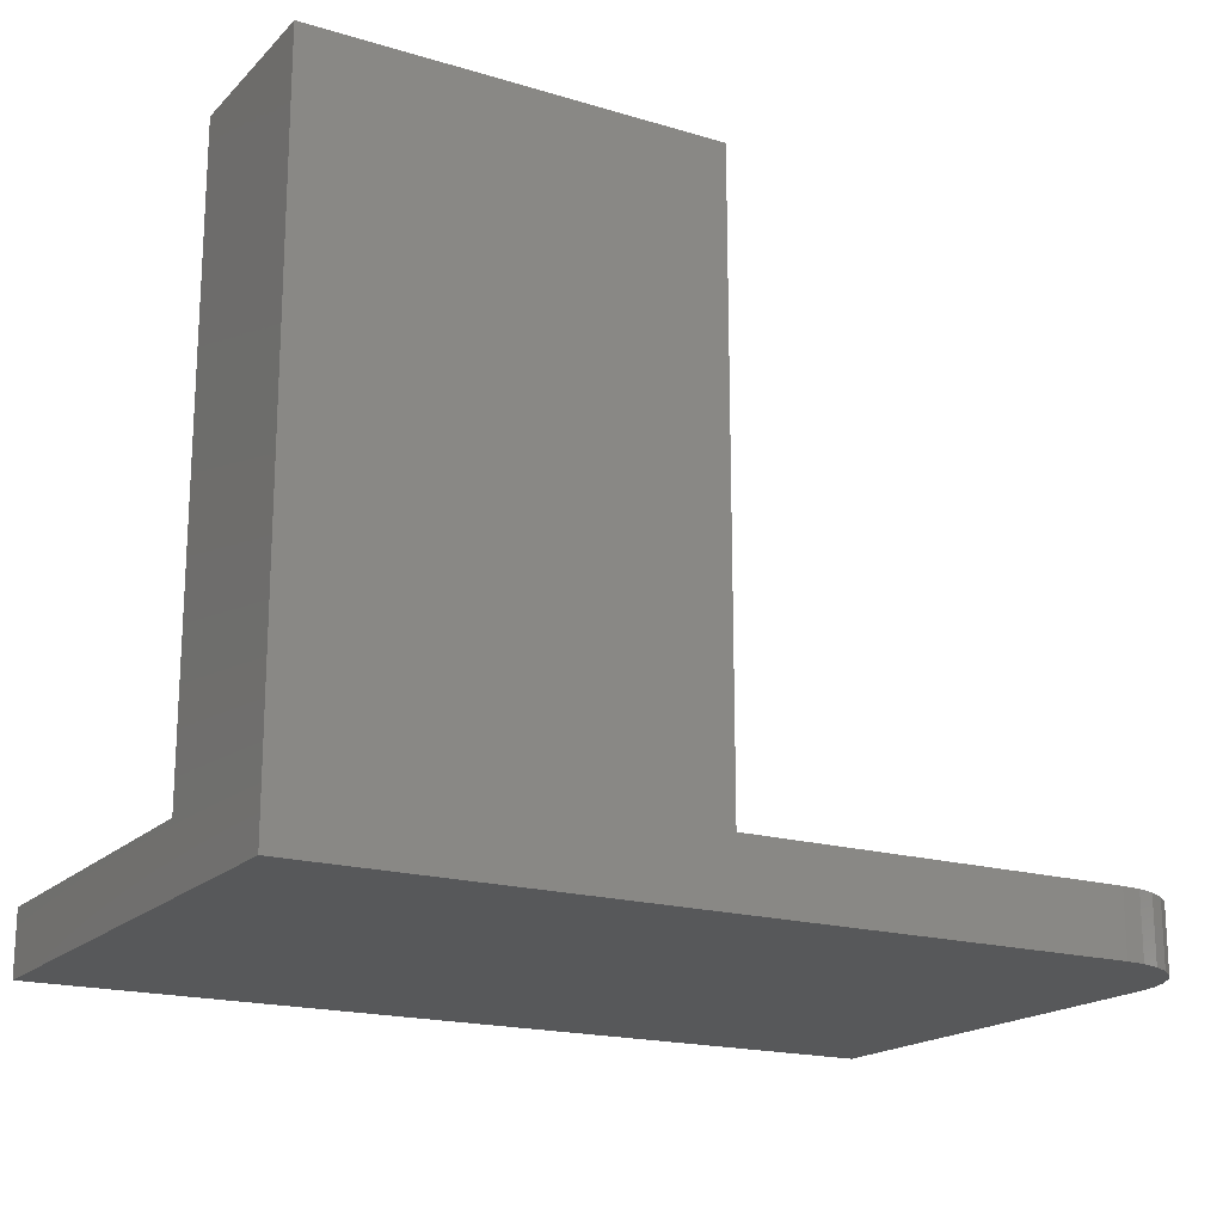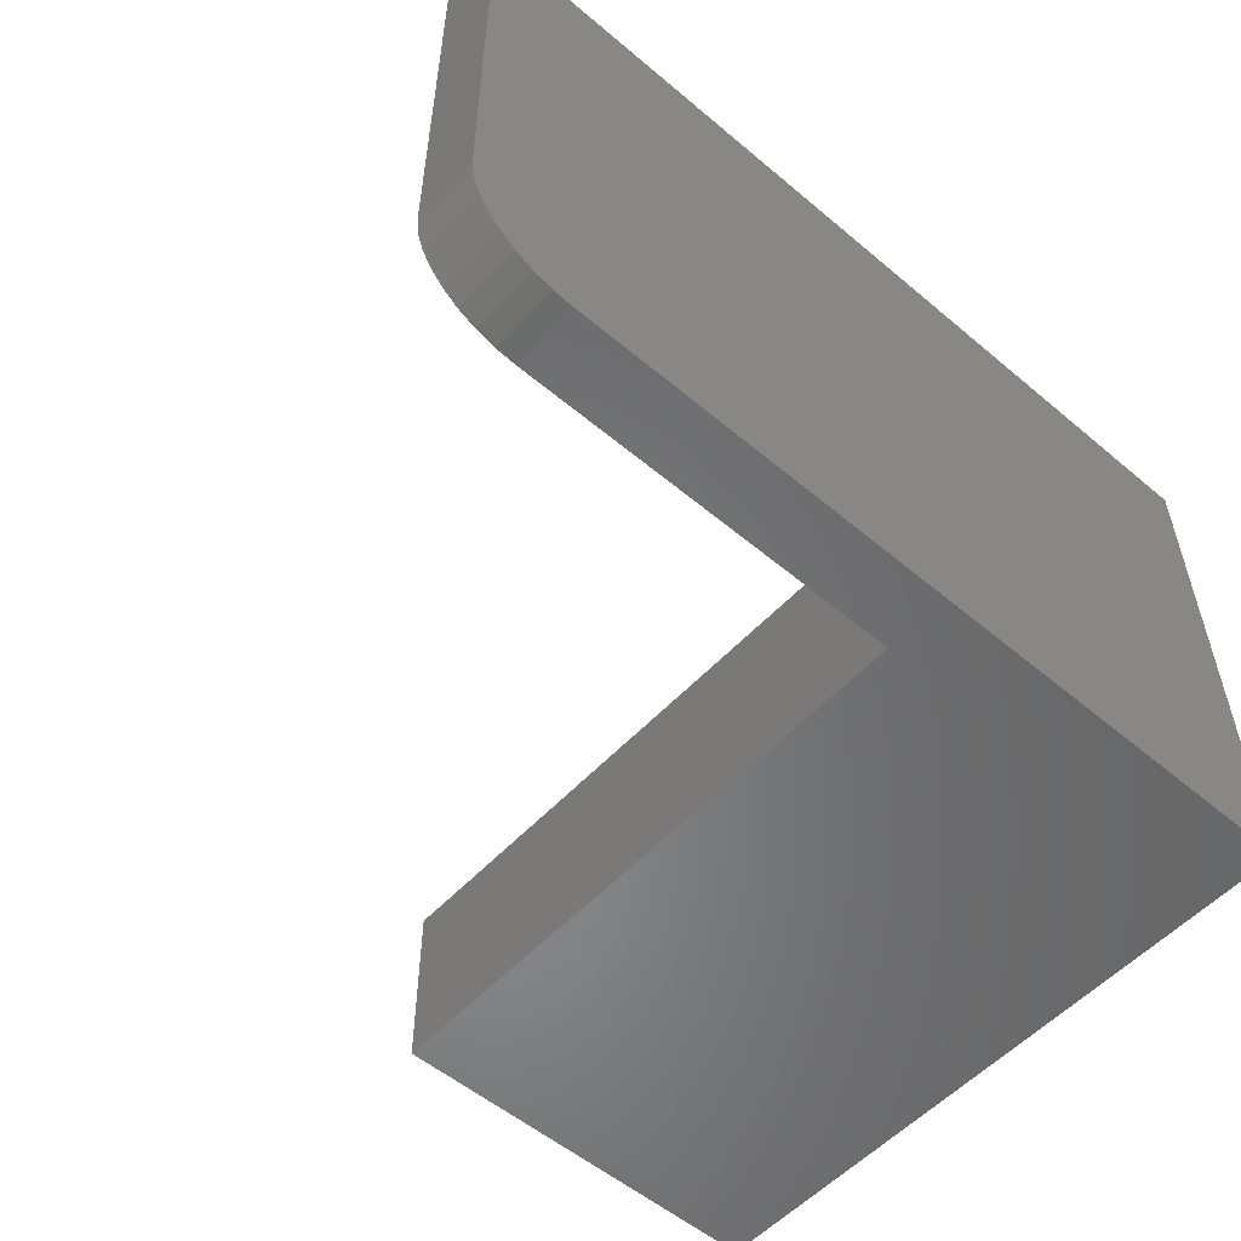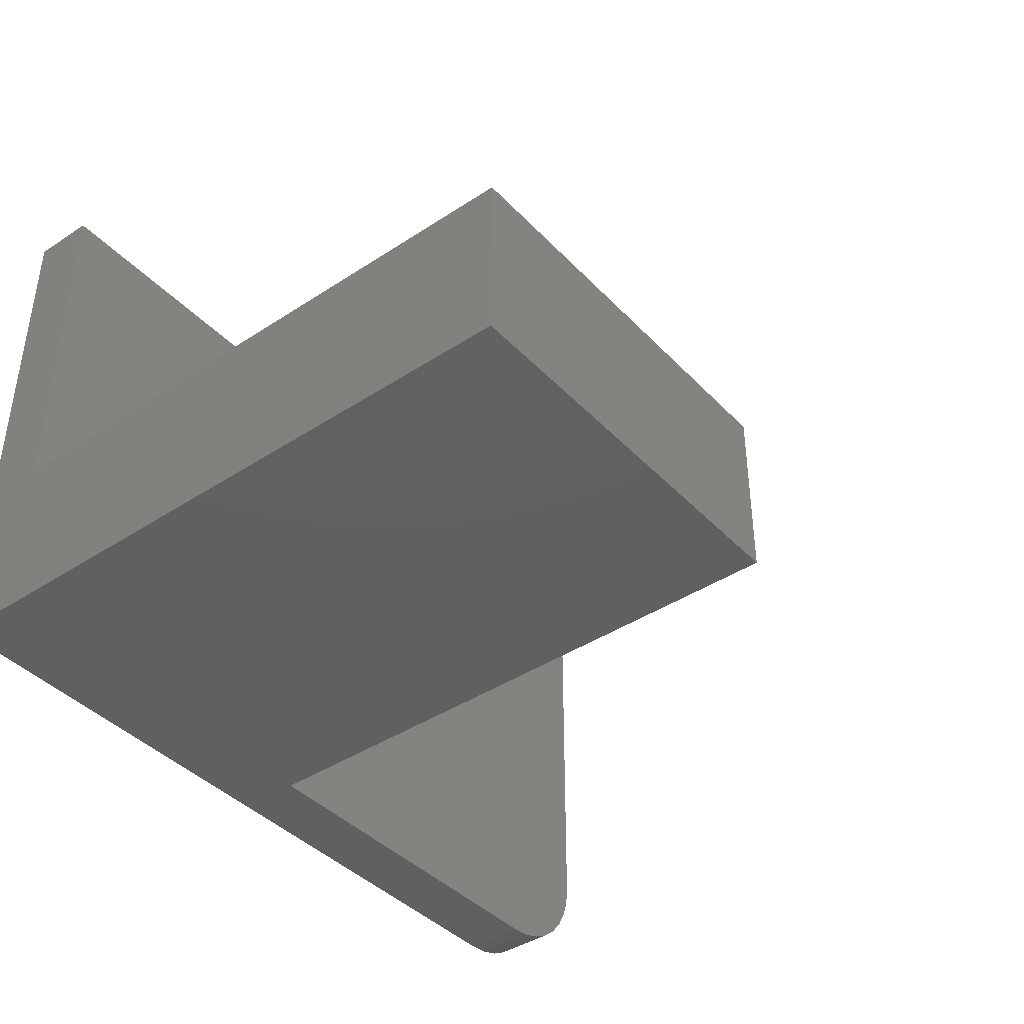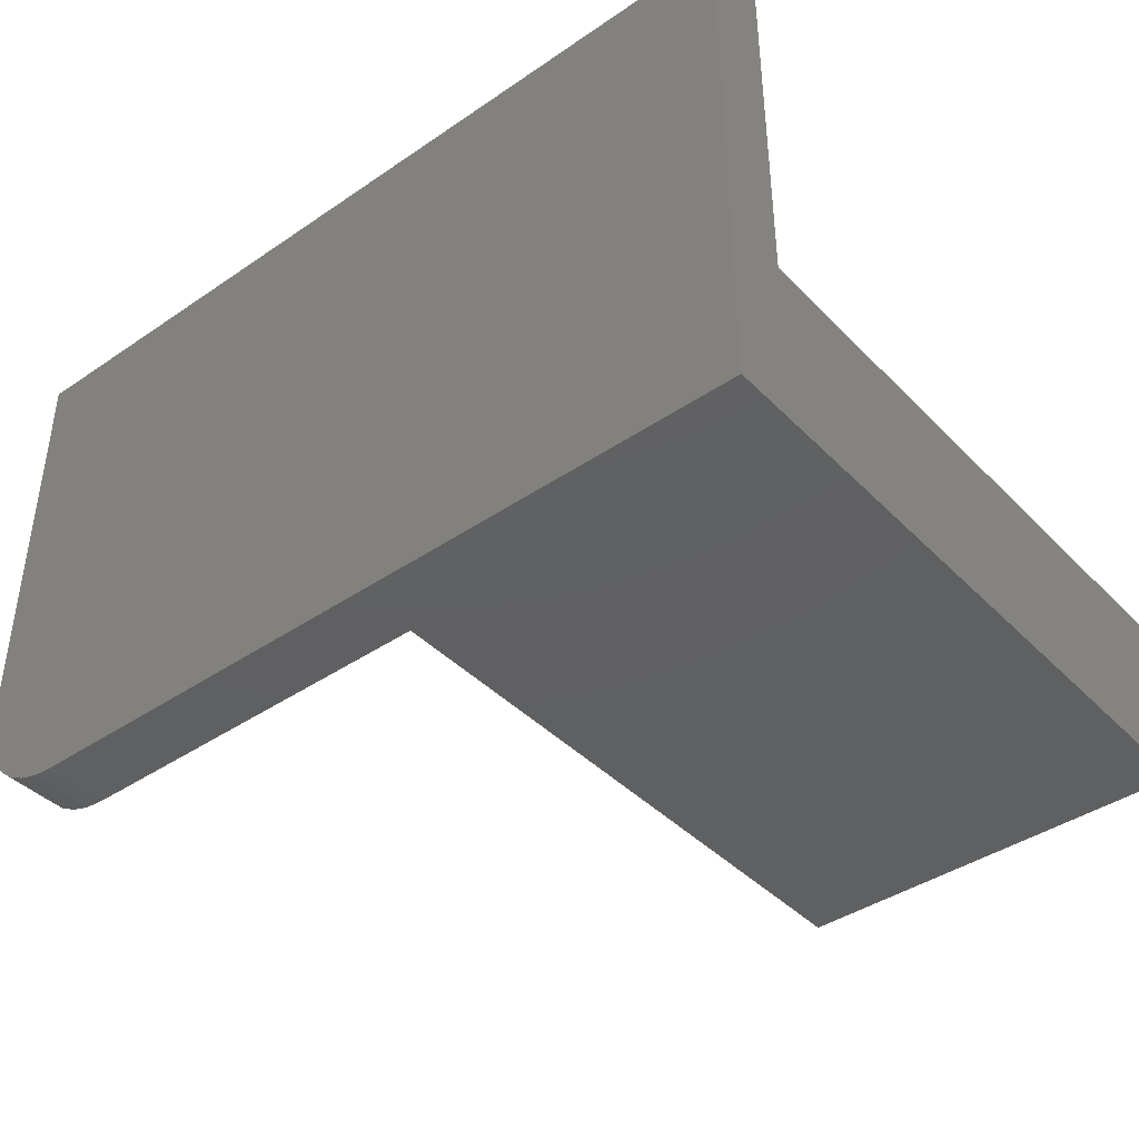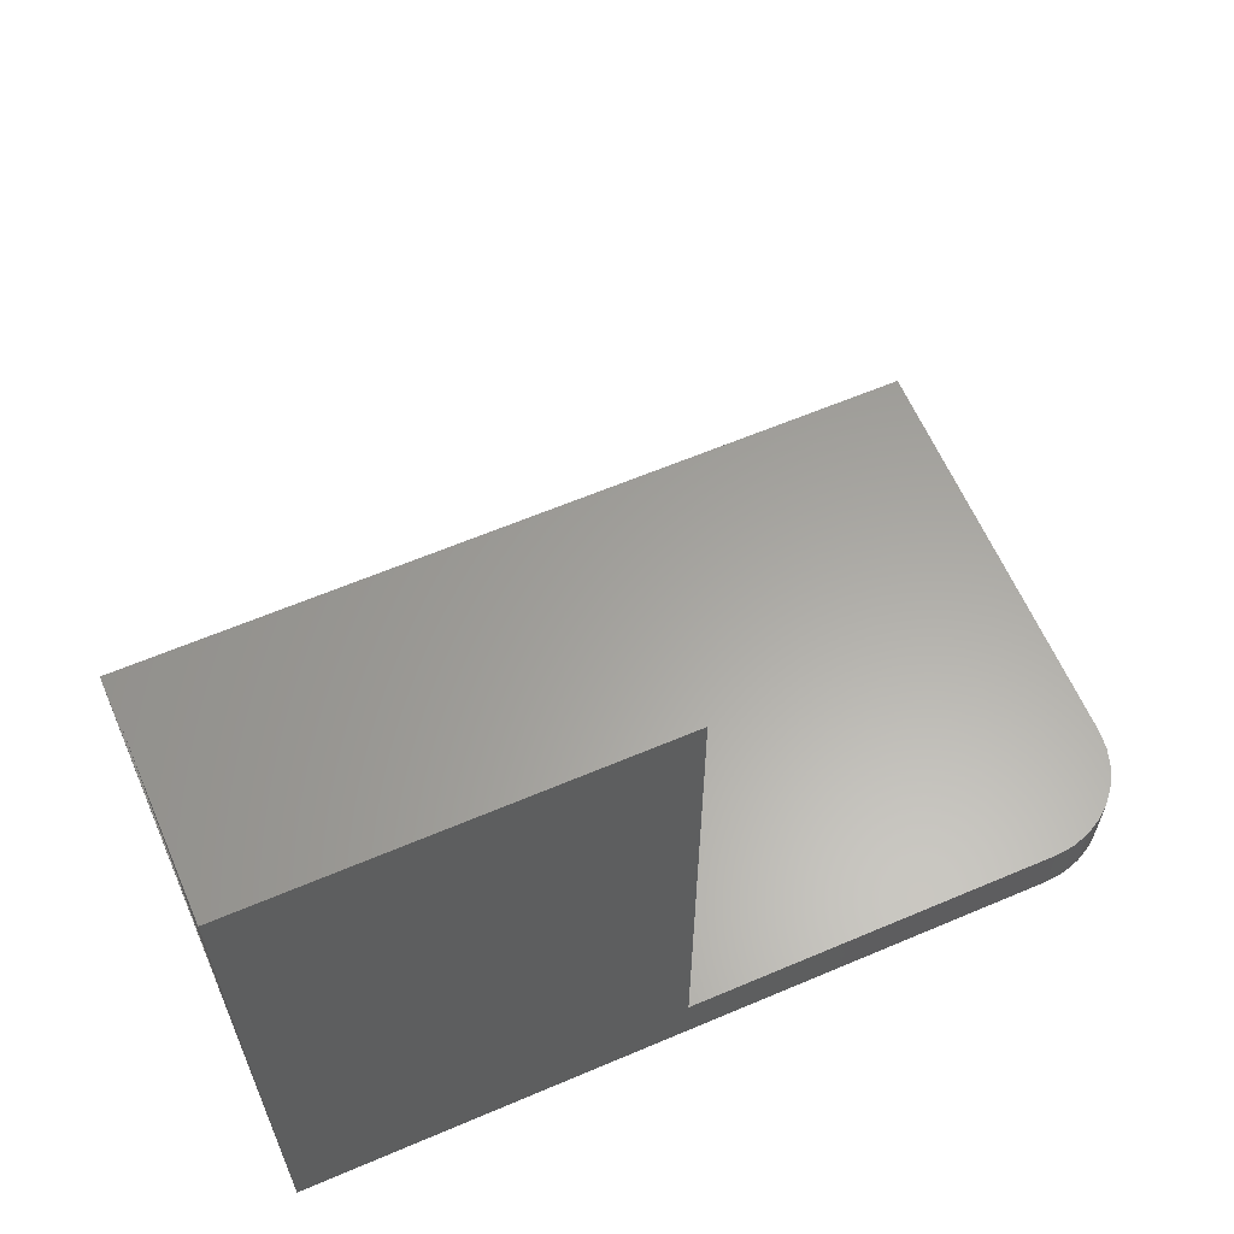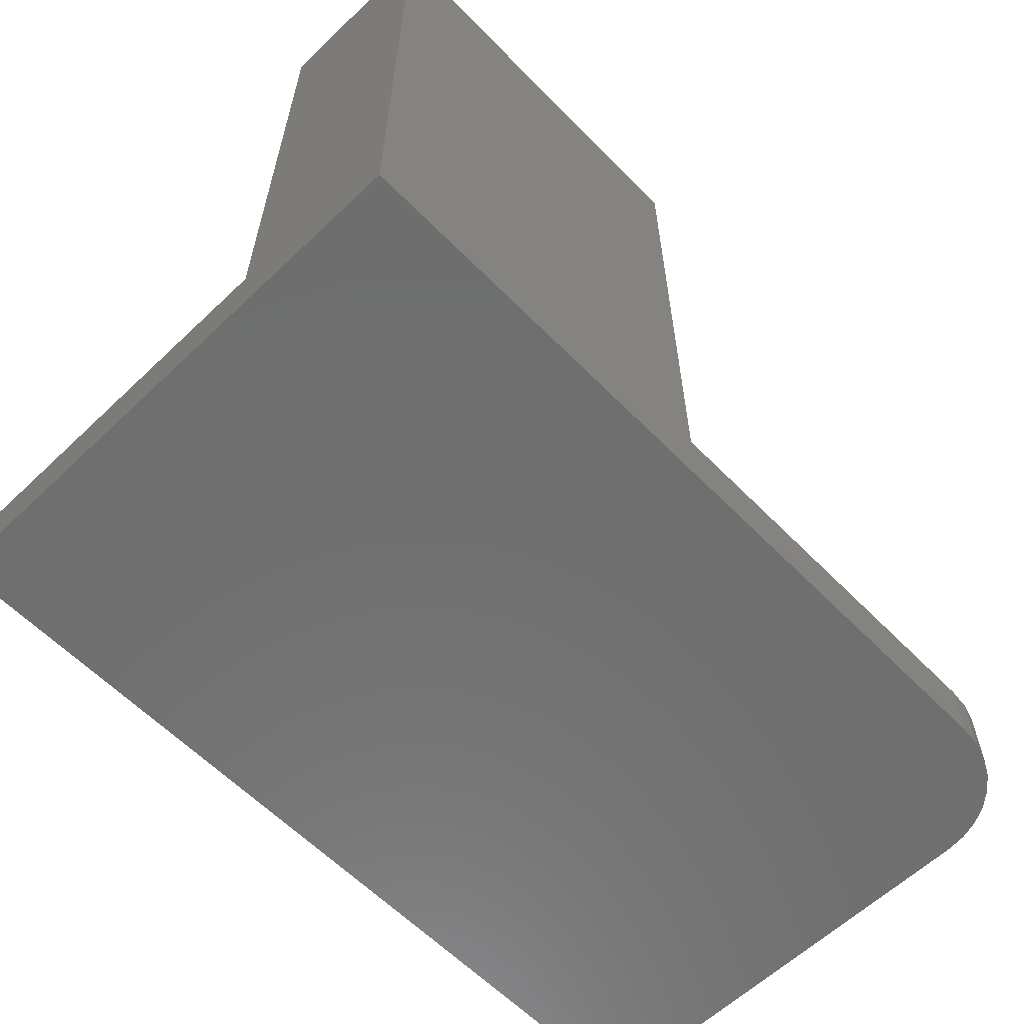
<metadata>
{"format":"stl","ext":"stl","renderer":"f3d","projection":"perspective","resolution":1024,"background":"white","views":[{"elev":-18.4,"azim":-29.9,"up":"+Z"},{"elev":-54.5,"azim":138.3,"up":"+Y"},{"elev":-41.0,"azim":-51.3,"up":"+Y"},{"elev":-41.2,"azim":-140.4,"up":"+Y"},{"elev":61.7,"azim":-23.4,"up":"+Z"},{"elev":-60.7,"azim":-45.9,"up":"+Z"}]}
</metadata>
<code>
# stl→obj: 30 verts, 56 faces
v 0 -0.4688 0
v 0.6808 -0.4671 0
v 0.6641 -0.4688 0
v 0.75 -0.3828 0
v 0.7483 -0.3996 0
v 0.7435 -0.4157 0
v 0.7355 -0.4306 0
v 0.7248 -0.4436 0
v 0.7118 -0.4543 0
v 0.6969 -0.4622 0
v 0 -0.002961 0
v 0.75 -0.002961 0
v 0.6641 -0.4688 0.05469
v 0.3359 -0.4688 0.05469
v 0 -0.4688 0.5625
v 0.3359 -0.4688 0.5625
v 0 -0.3202 0.5625
v 0 -0.3202 0.05469
v 0 -0.002961 0.05469
v 0.3359 -0.3202 0.5625
v 0.6808 -0.4671 0.05469
v 0.3359 -0.3202 0.05469
v 0.6969 -0.4622 0.05469
v 0.7118 -0.4543 0.05469
v 0.7248 -0.4436 0.05469
v 0.7355 -0.4306 0.05469
v 0.7435 -0.4157 0.05469
v 0.7483 -0.3996 0.05469
v 0.75 -0.3828 0.05469
v 0.75 -0.002961 0.05469
f 1 2 3
f 4 5 6
f 4 6 7
f 4 7 8
f 4 8 9
f 4 9 10
f 4 10 2
f 4 2 1
f 4 1 11
f 4 11 12
f 3 13 1
f 1 13 14
f 1 14 15
f 15 14 16
f 15 17 1
f 1 17 18
f 1 18 11
f 11 18 19
f 15 16 17
f 17 16 20
f 14 13 21
f 22 14 21
f 22 21 23
f 22 23 24
f 22 24 25
f 22 25 26
f 22 26 27
f 22 27 28
f 22 28 29
f 22 29 30
f 22 30 19
f 22 19 18
f 22 18 20
f 20 18 17
f 14 22 16
f 16 22 20
f 29 4 30
f 30 4 12
f 4 29 5
f 5 29 28
f 5 28 6
f 6 28 27
f 6 27 7
f 7 27 26
f 7 26 8
f 8 26 25
f 8 25 9
f 9 25 24
f 9 24 10
f 10 24 23
f 10 23 2
f 2 23 21
f 2 21 3
f 3 21 13
f 30 12 19
f 19 12 11

</code>
